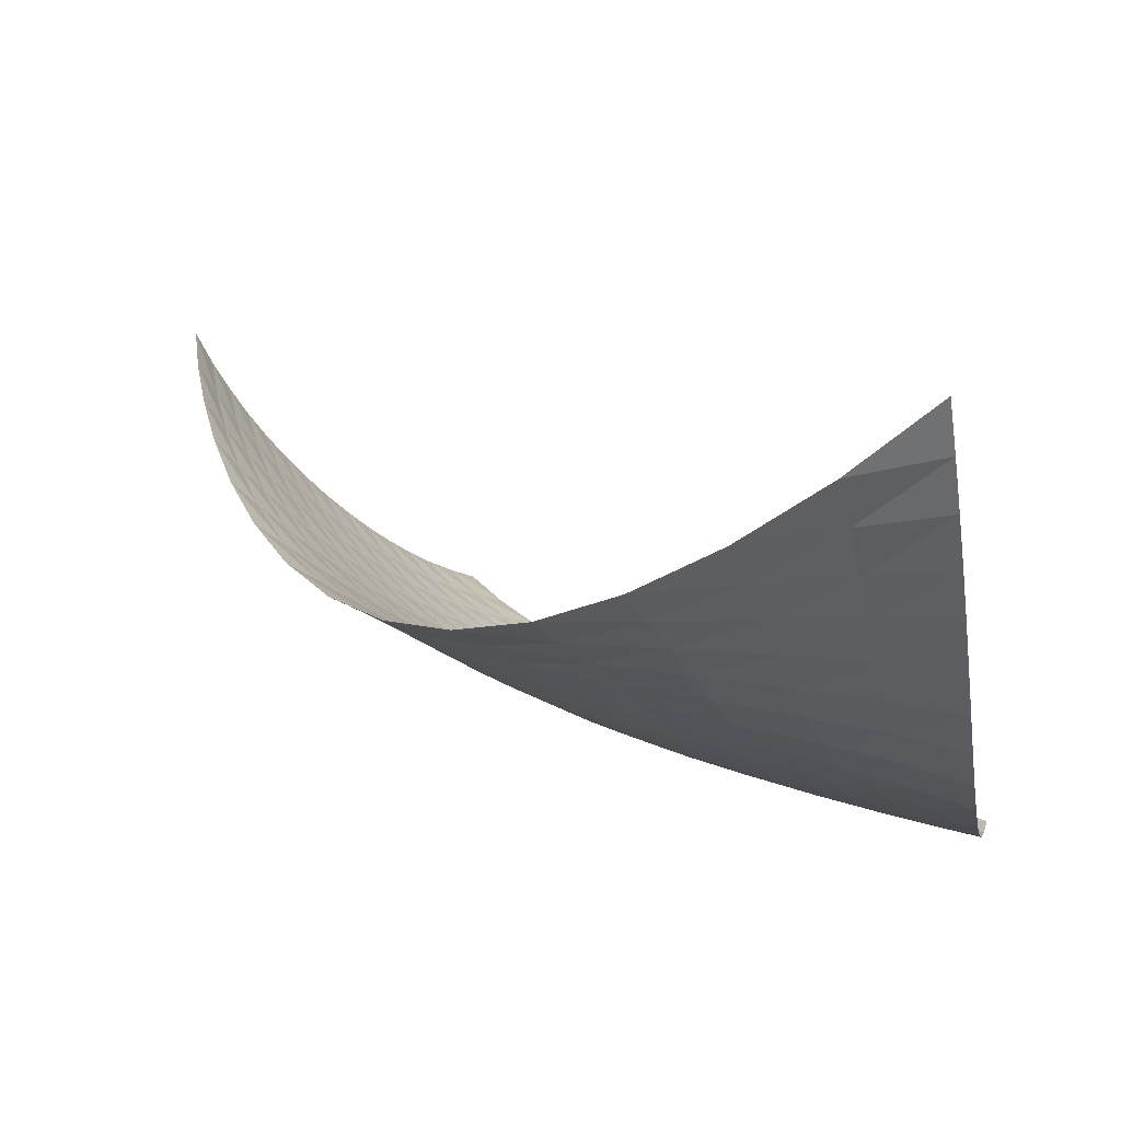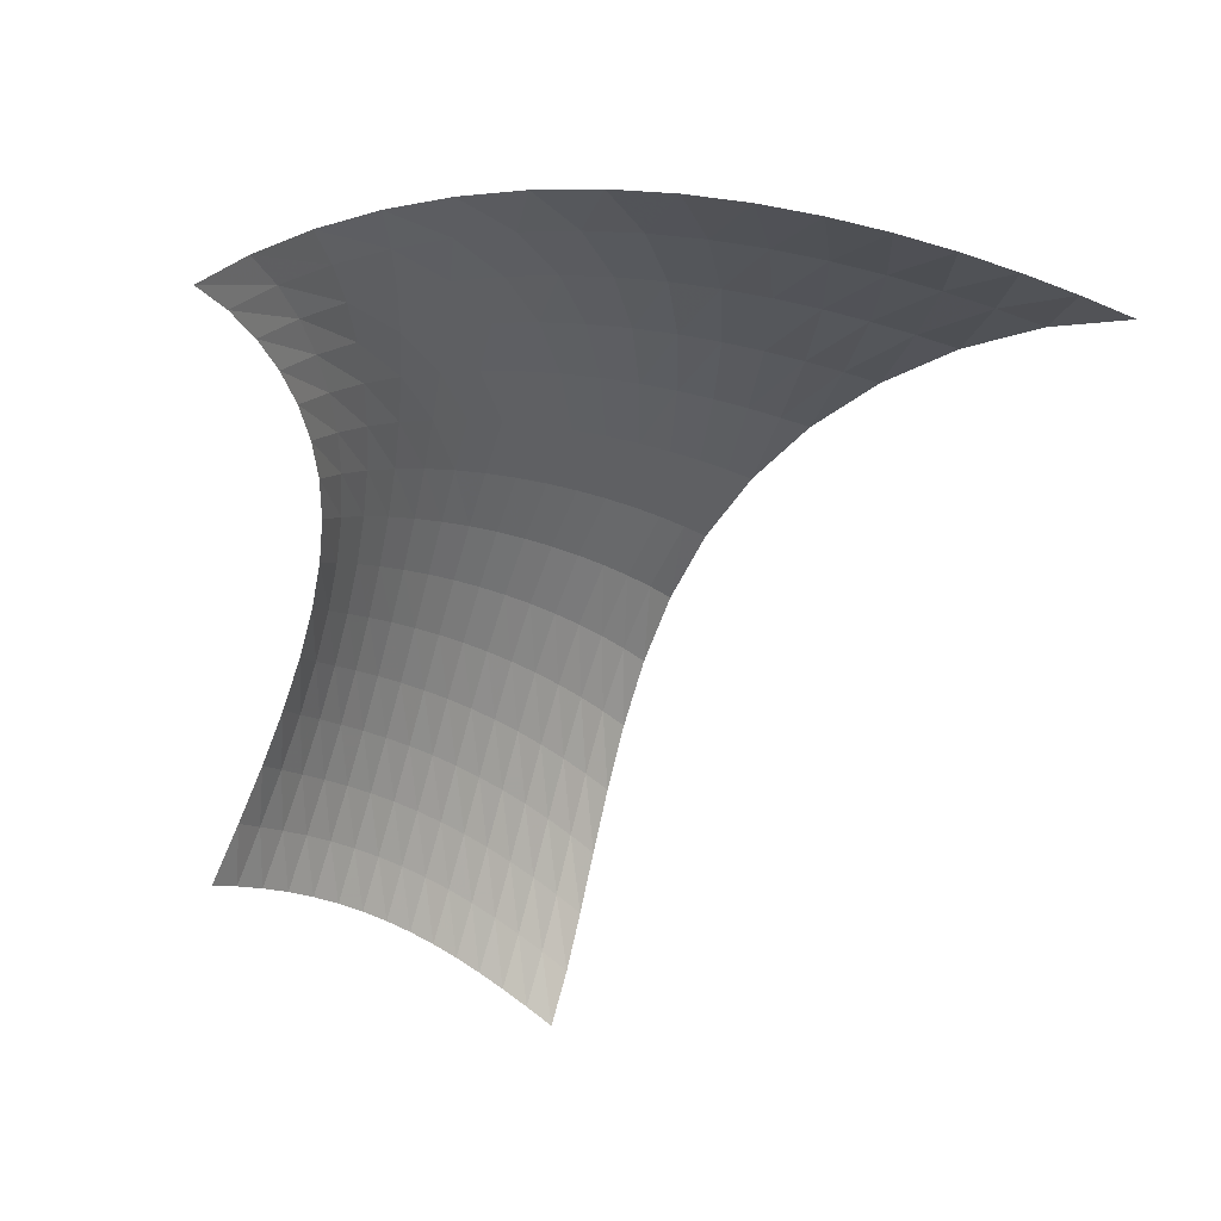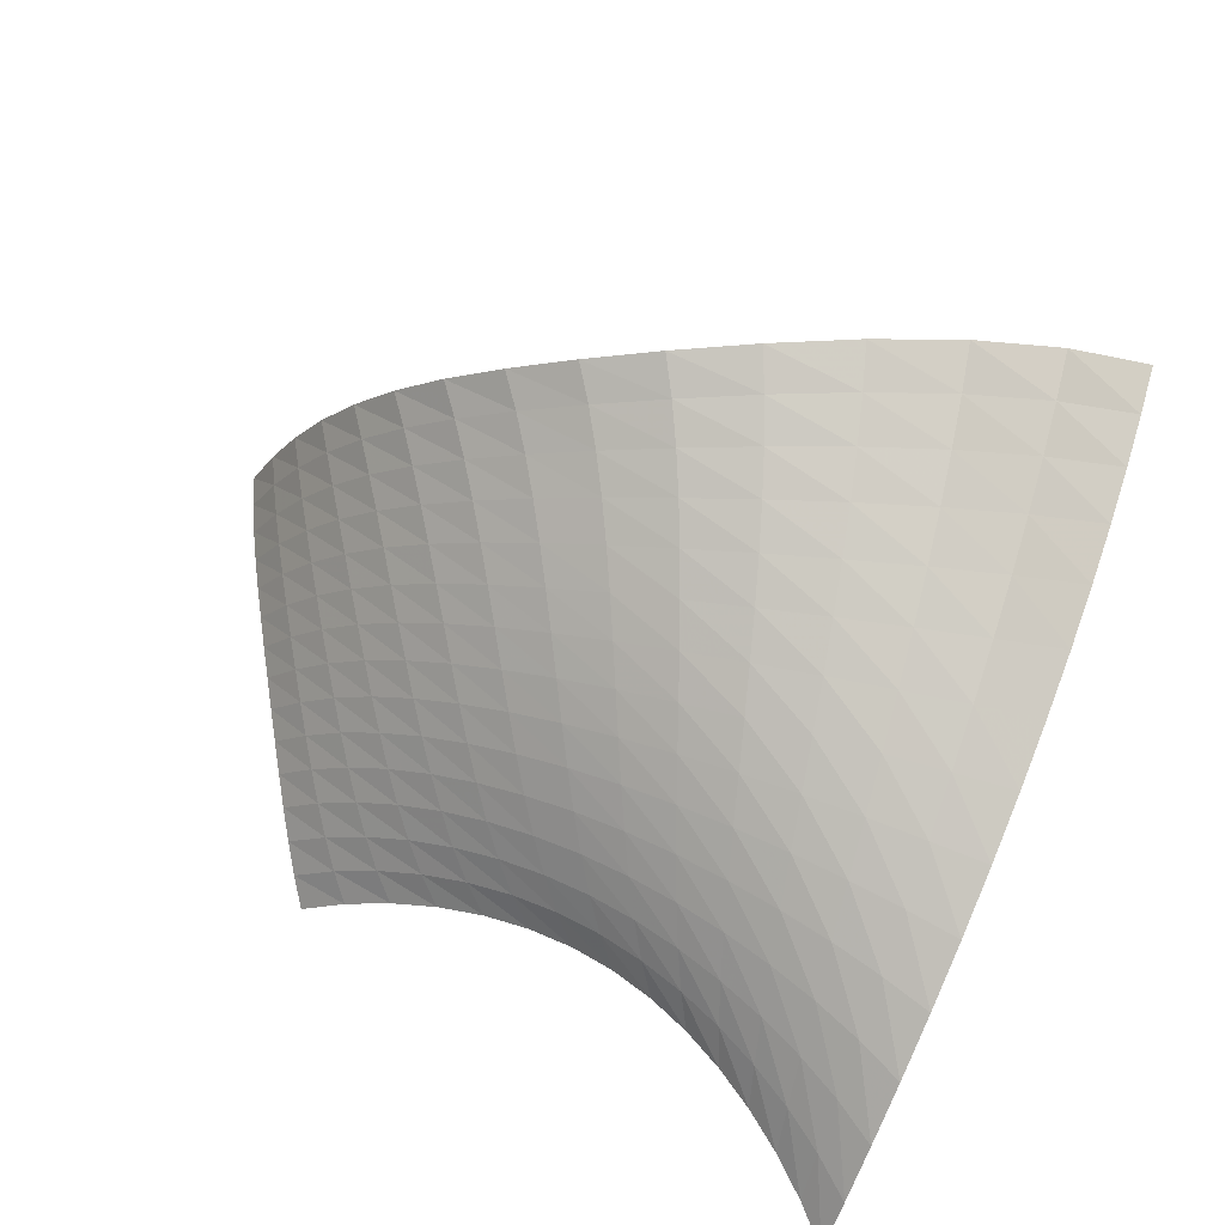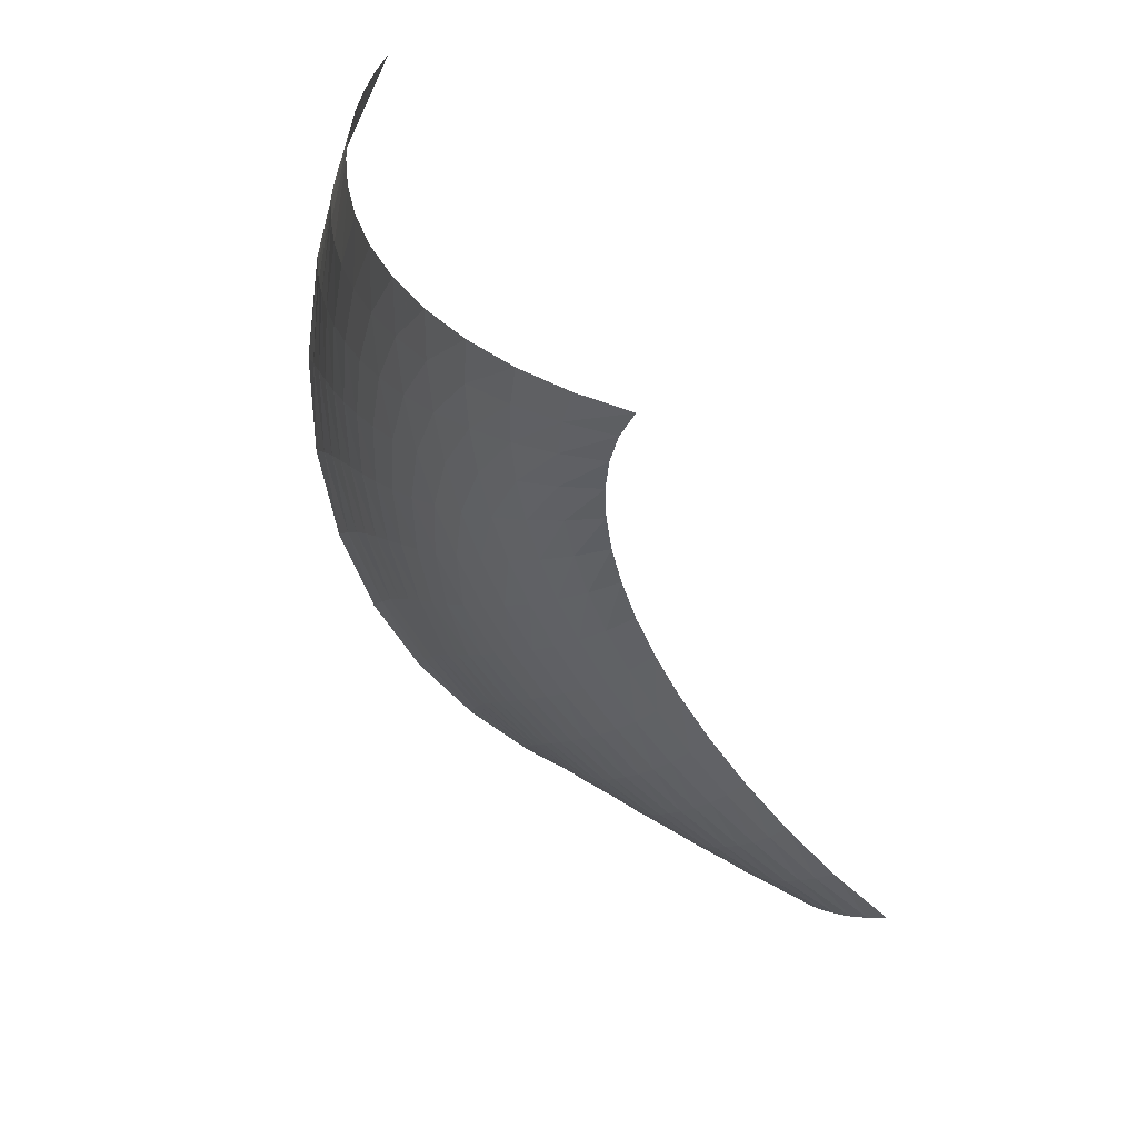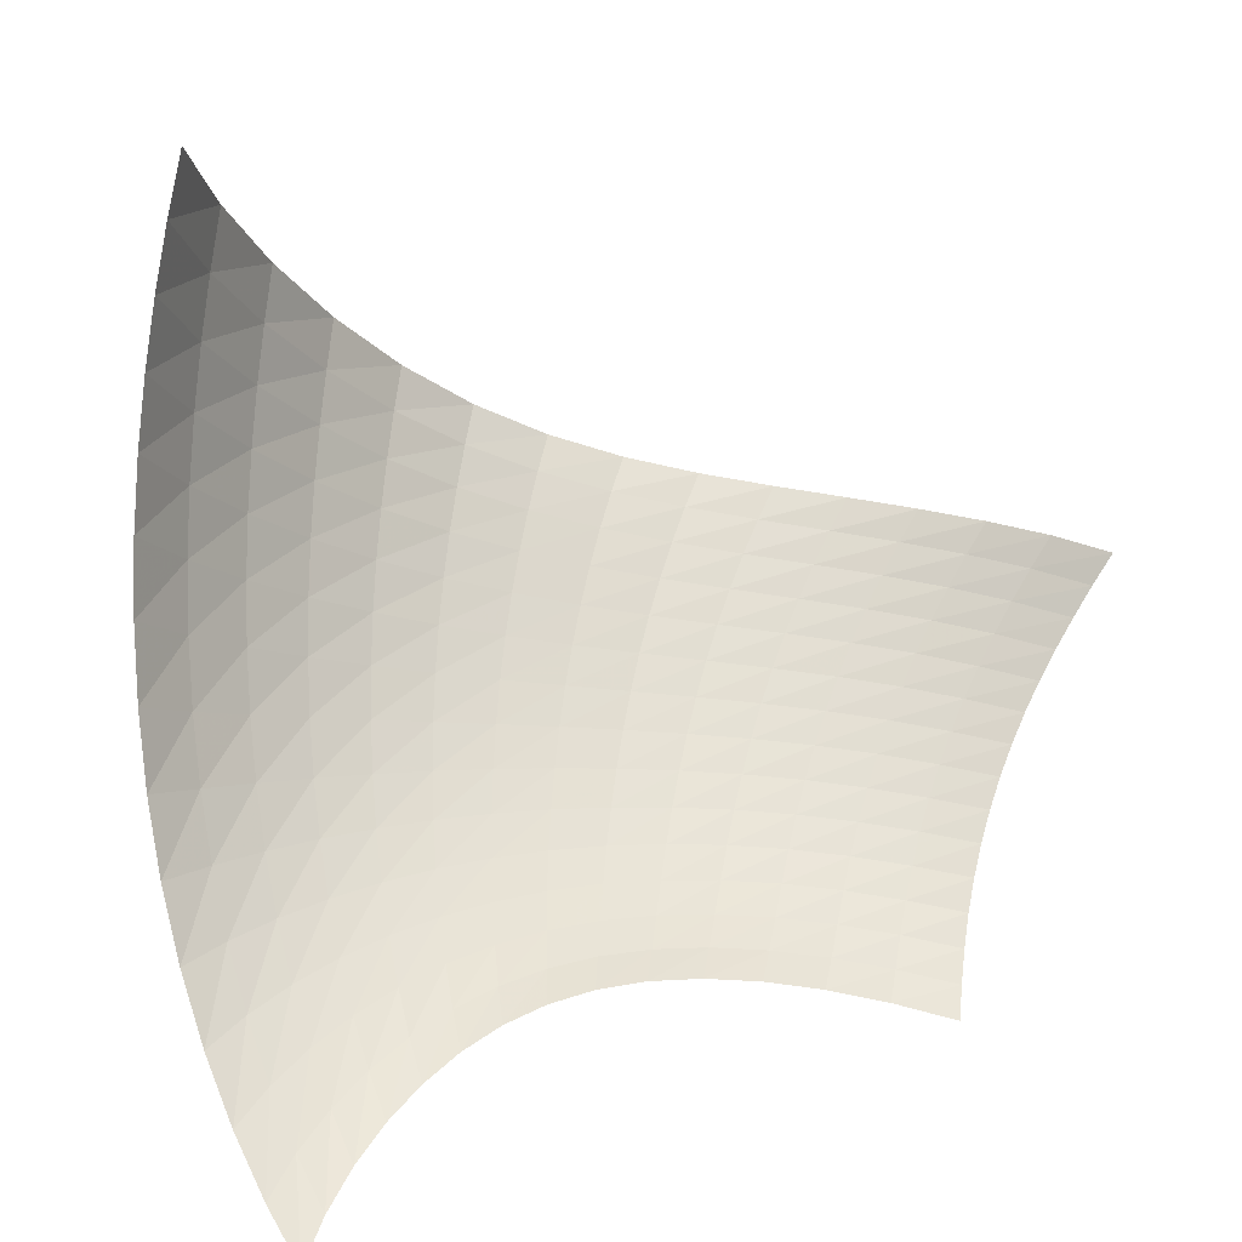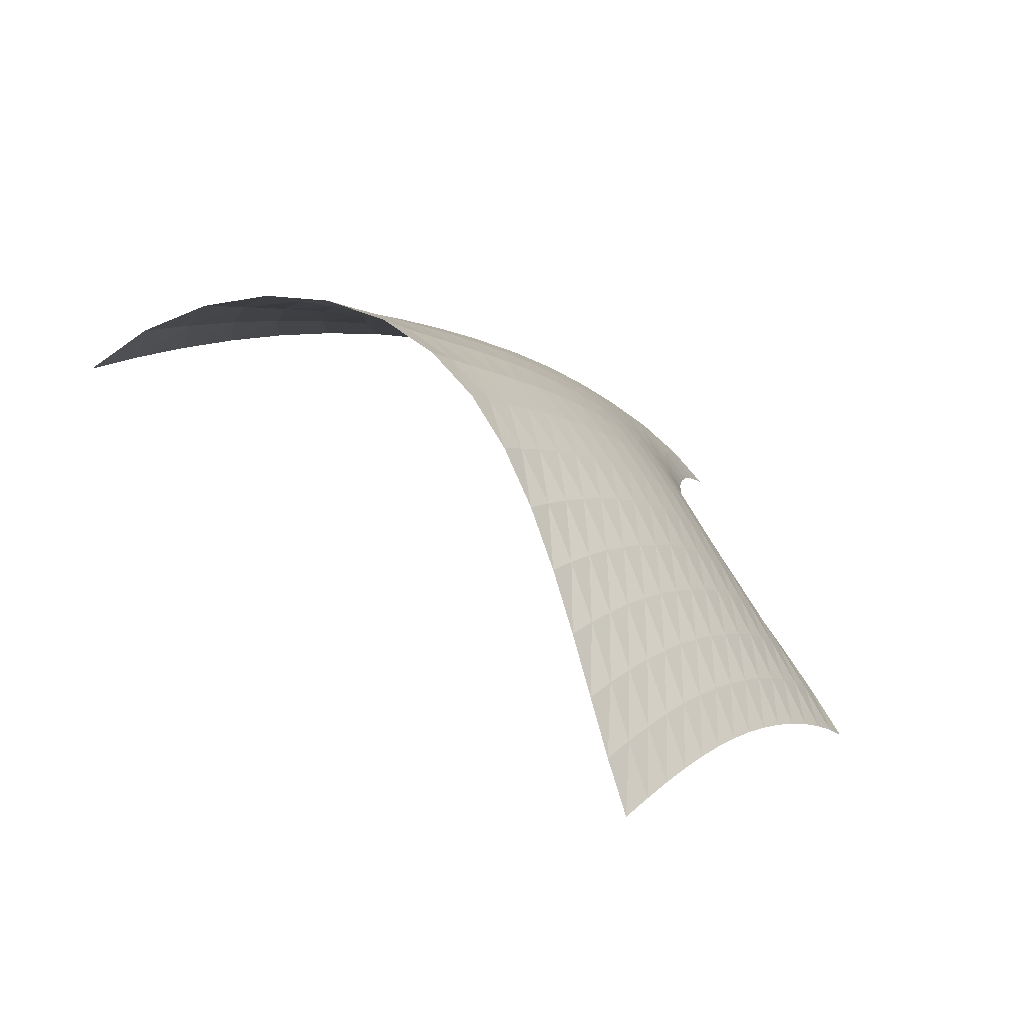
<metadata>
{"format":"obj","ext":"obj","renderer":"f3d","projection":"perspective","resolution":1024,"background":"white","views":[{"elev":47.4,"azim":-164.0,"up":"+Z"},{"elev":-43.0,"azim":-101.3,"up":"+Y"},{"elev":66.6,"azim":-151.9,"up":"+Y"},{"elev":-53.0,"azim":-79.4,"up":"+Z"},{"elev":14.1,"azim":-40.8,"up":"+Z"},{"elev":17.7,"azim":71.9,"up":"+Y"}]}
</metadata>
<code>
o /Users/cisneras/hanan/hananLab/QS_project/data/Remeshing/Sph_inv_2_3/Sph_inv_2_3_start
v 1.511 0.6968 0.9868
v 1.482 0.7632 1
v 1.447 0.8308 1.011
v 1.406 0.8995 1.02
v 1.358 0.9678 1.029
v 1.303 1.034 1.04
v 1.24 1.094 1.054
v 1.169 1.146 1.075
v 1.09 1.188 1.105
v 1.003 1.215 1.146
v 0.9105 1.225 1.199
v 0.8138 1.216 1.263
v 0.716 1.187 1.333
v 0.6203 1.135 1.405
v 0.53 1.061 1.474
v 1.489 0.7061 0.9504
v 1.457 0.7708 0.9638
v 1.42 0.8357 0.9746
v 1.377 0.9007 0.9843
v 1.327 0.9648 0.9942
v 1.271 1.026 1.005
v 1.207 1.082 1.02
v 1.136 1.13 1.041
v 1.058 1.168 1.069
v 0.9738 1.194 1.106
v 0.8841 1.205 1.154
v 0.7909 1.2 1.21
v 0.6965 1.177 1.272
v 0.6038 1.133 1.337
v 0.5157 1.07 1.403
v 1.466 0.7127 0.9155
v 1.432 0.7756 0.9285
v 1.393 0.8379 0.9395
v 1.348 0.8997 0.9494
v 1.297 0.96 0.9594
v 1.24 1.017 0.9708
v 1.176 1.069 0.9853
v 1.105 1.113 1.005
v 1.028 1.149 1.031
v 0.946 1.174 1.064
v 0.8591 1.186 1.106
v 0.7691 1.184 1.155
v 0.678 1.166 1.21
v 0.5881 1.13 1.269
v 0.5022 1.076 1.329
v 1.442 0.7168 0.8817
v 1.407 0.7778 0.8941
v 1.366 0.8377 0.905
v 1.32 0.8966 0.9149
v 1.268 0.9535 0.9247
v 1.21 1.007 0.9358
v 1.145 1.055 0.9496
v 1.075 1.096 0.9675
v 0.9999 1.13 0.9907
v 0.9196 1.153 1.02
v 0.8353 1.166 1.056
v 0.7483 1.167 1.098
v 0.6603 1.153 1.146
v 0.5732 1.124 1.198
v 0.4894 1.079 1.253
v 1.419 0.7185 0.8488
v 1.382 0.7777 0.8605
v 1.339 0.8353 0.8711
v 1.292 0.8914 0.8808
v 1.239 0.9452 0.8903
v 1.18 0.9953 0.9008
v 1.116 1.04 0.9135
v 1.047 1.079 0.9296
v 0.9725 1.11 0.95
v 0.8941 1.133 0.9752
v 0.8124 1.146 1.006
v 0.7284 1.148 1.041
v 0.6434 1.138 1.081
v 0.5591 1.116 1.126
v 0.4773 1.079 1.175
v 1.395 0.7178 0.8164
v 1.357 0.7752 0.8273
v 1.313 0.8307 0.8377
v 1.264 0.8843 0.8471
v 1.21 0.9352 0.8561
v 1.151 0.9822 0.8659
v 1.087 1.024 0.8773
v 1.019 1.06 0.8914
v 0.9459 1.089 0.9087
v 0.8696 1.11 0.9296
v 0.7904 1.123 0.9544
v 0.7093 1.127 0.9831
v 0.6273 1.121 1.016
v 0.5457 1.104 1.053
v 0.4662 1.074 1.094
v 1.371 0.7149 0.7843
v 1.331 0.7706 0.7947
v 1.286 0.824 0.8047
v 1.236 0.8752 0.8138
v 1.182 0.9233 0.8224
v 1.123 0.9674 0.8313
v 1.059 1.006 0.8414
v 0.9912 1.04 0.8532
v 0.92 1.067 0.8672
v 0.8458 1.087 0.8838
v 0.7691 1.099 0.903
v 0.6909 1.104 0.9251
v 0.6119 1.1 0.9502
v 0.5332 1.087 0.9786
v 0.4561 1.064 1.011
v 1.348 0.7097 0.7523
v 1.306 0.7638 0.7624
v 1.26 0.8153 0.7722
v 1.209 0.8641 0.7811
v 1.154 0.9096 0.7892
v 1.094 0.9509 0.7973
v 1.031 0.9873 0.8059
v 0.9643 1.018 0.8154
v 0.8947 1.043 0.8262
v 0.8226 1.061 0.8383
v 0.7485 1.073 0.852
v 0.6732 1.078 0.8674
v 0.5973 1.076 0.8848
v 0.5216 1.066 0.9044
v 0.4471 1.048 0.9269
v 1.324 0.7023 0.7204
v 1.281 0.7549 0.7304
v 1.234 0.8046 0.7402
v 1.182 0.8511 0.749
v 1.126 0.8941 0.7569
v 1.066 0.9327 0.7641
v 1.003 0.9663 0.7712
v 0.9378 0.9945 0.7784
v 0.8698 1.017 0.7858
v 0.7999 1.034 0.7936
v 0.7285 1.044 0.8019
v 0.6562 1.049 0.8107
v 0.5835 1.048 0.8203
v 0.511 1.04 0.831
v 0.4395 1.026 0.8431
v 1.301 0.6927 0.6885
v 1.256 0.7439 0.6989
v 1.208 0.7918 0.709
v 1.155 0.8362 0.7178
v 1.098 0.8768 0.7254
v 1.038 0.9128 0.732
v 0.976 0.9436 0.7376
v 0.9115 0.9691 0.7425
v 0.8453 0.9892 0.7467
v 0.7776 1.004 0.7502
v 0.709 1.013 0.7531
v 0.6398 1.017 0.7555
v 0.5704 1.016 0.7576
v 0.5014 1.008 0.7594
v 0.4333 0.9958 0.7611
v 1.278 0.6807 0.6568
v 1.231 0.7308 0.668
v 1.181 0.777 0.6785
v 1.127 0.8194 0.6878
v 1.07 0.8576 0.6953
v 1.01 0.891 0.7012
v 0.9485 0.9191 0.7055
v 0.8853 0.9419 0.7081
v 0.8209 0.9593 0.7092
v 0.7557 0.9716 0.7086
v 0.6899 0.979 0.7064
v 0.6239 0.9814 0.7027
v 0.5581 0.9789 0.6975
v 0.4929 0.9714 0.6909
v 0.4286 0.9589 0.6825
v 1.254 0.6664 0.6252
v 1.206 0.7155 0.6377
v 1.154 0.7602 0.6492
v 1.099 0.8006 0.6591
v 1.041 0.8366 0.6668
v 0.9817 0.8674 0.6723
v 0.9208 0.8927 0.6753
v 0.859 0.9126 0.6758
v 0.7966 0.9272 0.6738
v 0.7339 0.9369 0.6693
v 0.6711 0.9419 0.6623
v 0.6086 0.9423 0.6528
v 0.5466 0.9381 0.641
v 0.4854 0.9291 0.6266
v 0.4255 0.9152 0.6092
v 1.231 0.6495 0.5941
v 1.18 0.6981 0.6085
v 1.127 0.7414 0.6214
v 1.07 0.78 0.6323
v 1.012 0.8137 0.6404
v 0.9525 0.8418 0.6456
v 0.8924 0.8643 0.6476
v 0.8321 0.8812 0.6461
v 0.772 0.8928 0.6413
v 0.7121 0.8996 0.6331
v 0.6526 0.9019 0.6215
v 0.5937 0.8999 0.6068
v 0.5357 0.8934 0.589
v 0.4789 0.8821 0.5678
v 0.4237 0.8656 0.5428
v 1.207 0.6301 0.5639
v 1.154 0.6787 0.5807
v 1.098 0.721 0.5957
v 1.04 0.7578 0.608
v 0.9814 0.7891 0.6169
v 0.9221 0.8144 0.622
v 0.8631 0.8339 0.623
v 0.8046 0.8476 0.6198
v 0.7469 0.8561 0.6123
v 0.6901 0.8599 0.6006
v 0.6341 0.8593 0.5849
v 0.5792 0.8544 0.5654
v 0.5255 0.8452 0.5423
v 0.4733 0.8311 0.5156
v 0.423 0.8115 0.4847
v 1.182 0.6087 0.5351
v 1.126 0.6579 0.5553
v 1.068 0.6995 0.5729
v 1.009 0.7344 0.587
v 0.9494 0.7631 0.597
v 0.8904 0.7855 0.6024
v 0.8326 0.8017 0.6027
v 0.7763 0.8122 0.5978
v 0.7214 0.8175 0.5878
v 0.6679 0.8182 0.5728
v 0.6158 0.8145 0.5532
v 0.5651 0.8067 0.5294
v 0.5159 0.7944 0.5018
v 0.4685 0.7772 0.4707
v 0.4233 0.7545 0.4357
f 1 2 17
f 1 17 16
f 2 3 18
f 2 18 17
f 3 4 19
f 3 19 18
f 4 5 20
f 4 20 19
f 5 6 21
f 5 21 20
f 6 7 22
f 6 22 21
f 7 8 23
f 7 23 22
f 8 9 24
f 8 24 23
f 9 10 25
f 9 25 24
f 10 11 26
f 10 26 25
f 11 12 27
f 11 27 26
f 12 13 28
f 12 28 27
f 13 14 29
f 13 29 28
f 14 15 30
f 14 30 29
f 16 17 32
f 16 32 31
f 17 18 33
f 17 33 32
f 18 19 34
f 18 34 33
f 19 20 35
f 19 35 34
f 20 21 36
f 20 36 35
f 21 22 37
f 21 37 36
f 22 23 38
f 22 38 37
f 23 24 39
f 23 39 38
f 24 25 40
f 24 40 39
f 25 26 41
f 25 41 40
f 26 27 42
f 26 42 41
f 27 28 43
f 27 43 42
f 28 29 44
f 28 44 43
f 29 30 45
f 29 45 44
f 31 32 47
f 31 47 46
f 32 33 48
f 32 48 47
f 33 34 49
f 33 49 48
f 34 35 50
f 34 50 49
f 35 36 51
f 35 51 50
f 36 37 52
f 36 52 51
f 37 38 53
f 37 53 52
f 38 39 54
f 38 54 53
f 39 40 55
f 39 55 54
f 40 41 56
f 40 56 55
f 41 42 57
f 41 57 56
f 42 43 58
f 42 58 57
f 43 44 59
f 43 59 58
f 44 45 60
f 44 60 59
f 46 47 62
f 46 62 61
f 47 48 63
f 47 63 62
f 48 49 64
f 48 64 63
f 49 50 65
f 49 65 64
f 50 51 66
f 50 66 65
f 51 52 67
f 51 67 66
f 52 53 68
f 52 68 67
f 53 54 69
f 53 69 68
f 54 55 70
f 54 70 69
f 55 56 71
f 55 71 70
f 56 57 72
f 56 72 71
f 57 58 73
f 57 73 72
f 58 59 74
f 58 74 73
f 59 60 75
f 59 75 74
f 61 62 77
f 61 77 76
f 62 63 78
f 62 78 77
f 63 64 79
f 63 79 78
f 64 65 80
f 64 80 79
f 65 66 81
f 65 81 80
f 66 67 82
f 66 82 81
f 67 68 83
f 67 83 82
f 68 69 84
f 68 84 83
f 69 70 85
f 69 85 84
f 70 71 86
f 70 86 85
f 71 72 87
f 71 87 86
f 72 73 88
f 72 88 87
f 73 74 89
f 73 89 88
f 74 75 90
f 74 90 89
f 76 77 92
f 76 92 91
f 77 78 93
f 77 93 92
f 78 79 94
f 78 94 93
f 79 80 95
f 79 95 94
f 80 81 96
f 80 96 95
f 81 82 97
f 81 97 96
f 82 83 98
f 82 98 97
f 83 84 99
f 83 99 98
f 84 85 100
f 84 100 99
f 85 86 101
f 85 101 100
f 86 87 102
f 86 102 101
f 87 88 103
f 87 103 102
f 88 89 104
f 88 104 103
f 89 90 105
f 89 105 104
f 91 92 107
f 91 107 106
f 92 93 108
f 92 108 107
f 93 94 109
f 93 109 108
f 94 95 110
f 94 110 109
f 95 96 111
f 95 111 110
f 96 97 112
f 96 112 111
f 97 98 113
f 97 113 112
f 98 99 114
f 98 114 113
f 99 100 115
f 99 115 114
f 100 101 116
f 100 116 115
f 101 102 117
f 101 117 116
f 102 103 118
f 102 118 117
f 103 104 119
f 103 119 118
f 104 105 120
f 104 120 119
f 106 107 122
f 106 122 121
f 107 108 123
f 107 123 122
f 108 109 124
f 108 124 123
f 109 110 125
f 109 125 124
f 110 111 126
f 110 126 125
f 111 112 127
f 111 127 126
f 112 113 128
f 112 128 127
f 113 114 129
f 113 129 128
f 114 115 130
f 114 130 129
f 115 116 131
f 115 131 130
f 116 117 132
f 116 132 131
f 117 118 133
f 117 133 132
f 118 119 134
f 118 134 133
f 119 120 135
f 119 135 134
f 121 122 137
f 121 137 136
f 122 123 138
f 122 138 137
f 123 124 139
f 123 139 138
f 124 125 140
f 124 140 139
f 125 126 141
f 125 141 140
f 126 127 142
f 126 142 141
f 127 128 143
f 127 143 142
f 128 129 144
f 128 144 143
f 129 130 145
f 129 145 144
f 130 131 146
f 130 146 145
f 131 132 147
f 131 147 146
f 132 133 148
f 132 148 147
f 133 134 149
f 133 149 148
f 134 135 150
f 134 150 149
f 136 137 152
f 136 152 151
f 137 138 153
f 137 153 152
f 138 139 154
f 138 154 153
f 139 140 155
f 139 155 154
f 140 141 156
f 140 156 155
f 141 142 157
f 141 157 156
f 142 143 158
f 142 158 157
f 143 144 159
f 143 159 158
f 144 145 160
f 144 160 159
f 145 146 161
f 145 161 160
f 146 147 162
f 146 162 161
f 147 148 163
f 147 163 162
f 148 149 164
f 148 164 163
f 149 150 165
f 149 165 164
f 151 152 167
f 151 167 166
f 152 153 168
f 152 168 167
f 153 154 169
f 153 169 168
f 154 155 170
f 154 170 169
f 155 156 171
f 155 171 170
f 156 157 172
f 156 172 171
f 157 158 173
f 157 173 172
f 158 159 174
f 158 174 173
f 159 160 175
f 159 175 174
f 160 161 176
f 160 176 175
f 161 162 177
f 161 177 176
f 162 163 178
f 162 178 177
f 163 164 179
f 163 179 178
f 164 165 180
f 164 180 179
f 166 167 182
f 166 182 181
f 167 168 183
f 167 183 182
f 168 169 184
f 168 184 183
f 169 170 185
f 169 185 184
f 170 171 186
f 170 186 185
f 171 172 187
f 171 187 186
f 172 173 188
f 172 188 187
f 173 174 189
f 173 189 188
f 174 175 190
f 174 190 189
f 175 176 191
f 175 191 190
f 176 177 192
f 176 192 191
f 177 178 193
f 177 193 192
f 178 179 194
f 178 194 193
f 179 180 195
f 179 195 194
f 181 182 197
f 181 197 196
f 182 183 198
f 182 198 197
f 183 184 199
f 183 199 198
f 184 185 200
f 184 200 199
f 185 186 201
f 185 201 200
f 186 187 202
f 186 202 201
f 187 188 203
f 187 203 202
f 188 189 204
f 188 204 203
f 189 190 205
f 189 205 204
f 190 191 206
f 190 206 205
f 191 192 207
f 191 207 206
f 192 193 208
f 192 208 207
f 193 194 209
f 193 209 208
f 194 195 210
f 194 210 209
f 196 197 212
f 196 212 211
f 197 198 213
f 197 213 212
f 198 199 214
f 198 214 213
f 199 200 215
f 199 215 214
f 200 201 216
f 200 216 215
f 201 202 217
f 201 217 216
f 202 203 218
f 202 218 217
f 203 204 219
f 203 219 218
f 204 205 220
f 204 220 219
f 205 206 221
f 205 221 220
f 206 207 222
f 206 222 221
f 207 208 223
f 207 223 222
f 208 209 224
f 208 224 223
f 209 210 225
f 209 225 224

</code>
